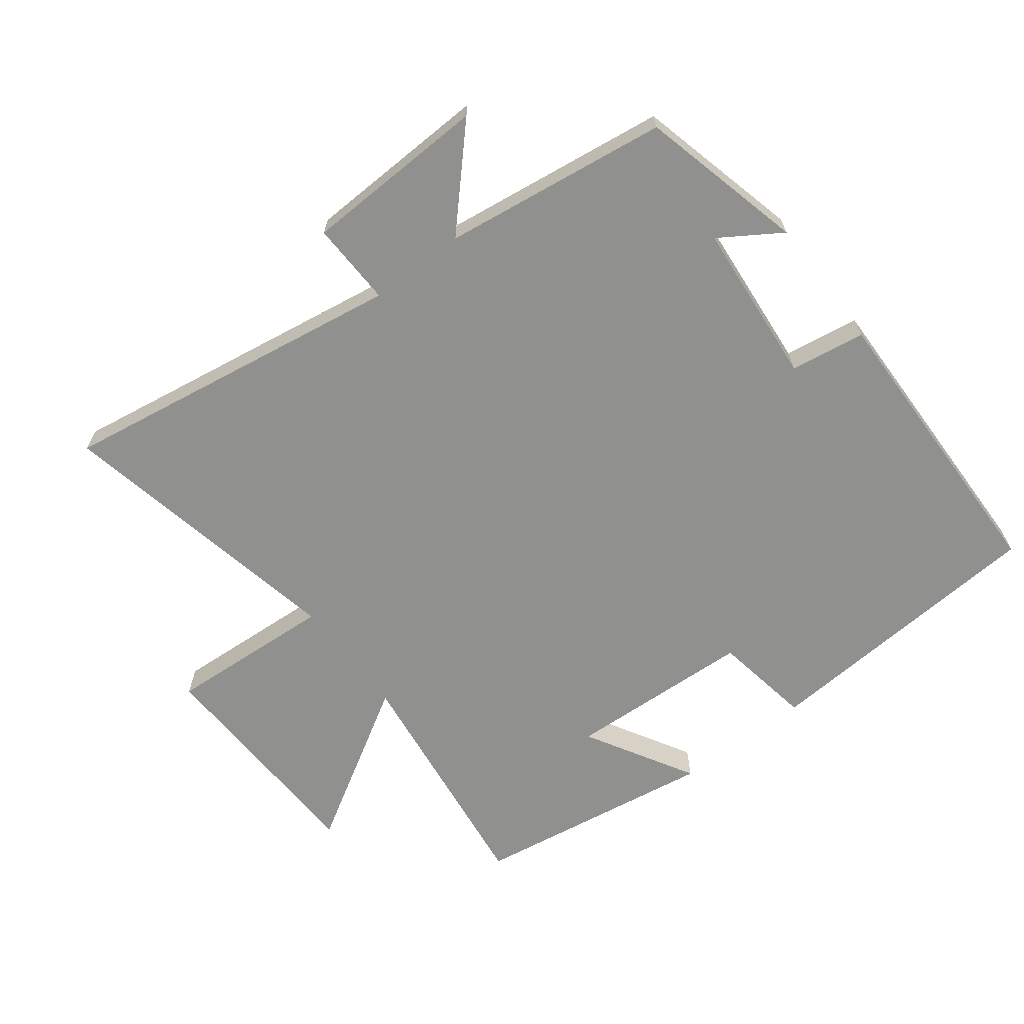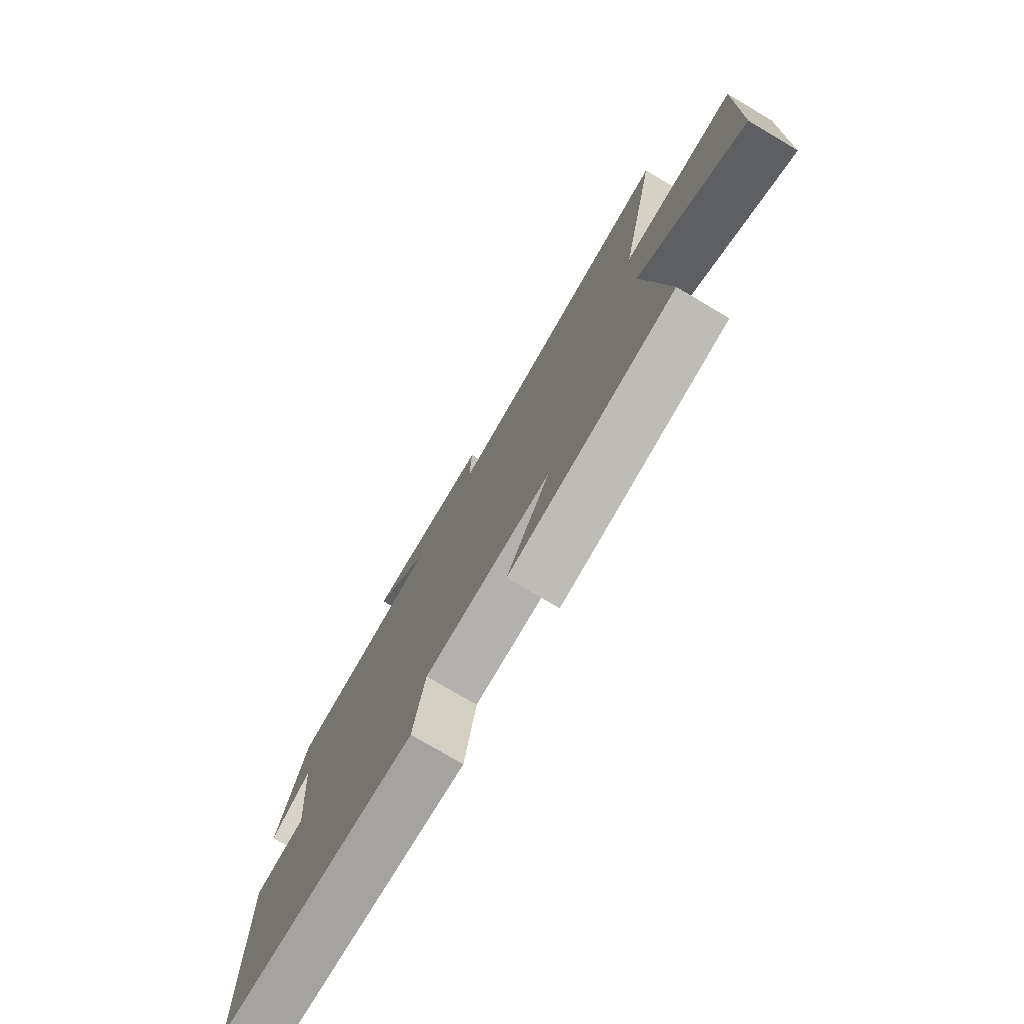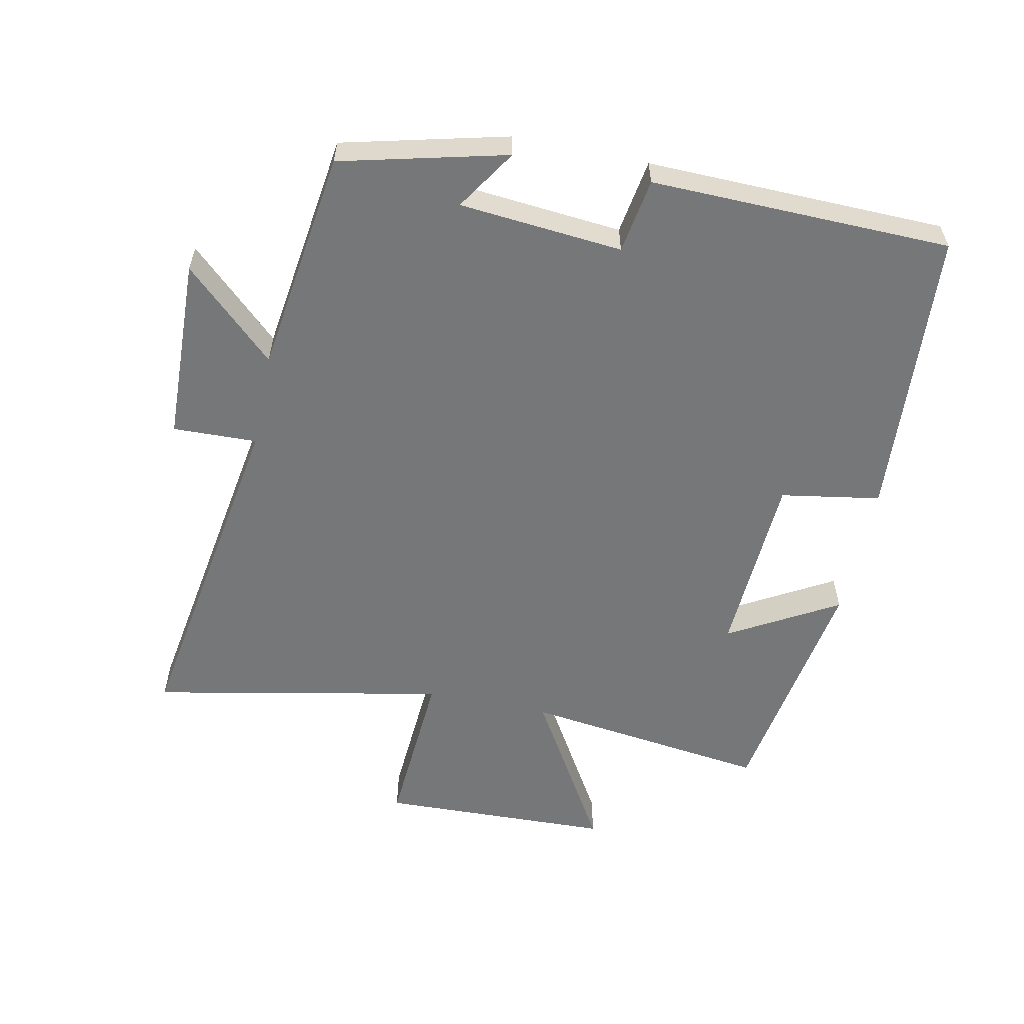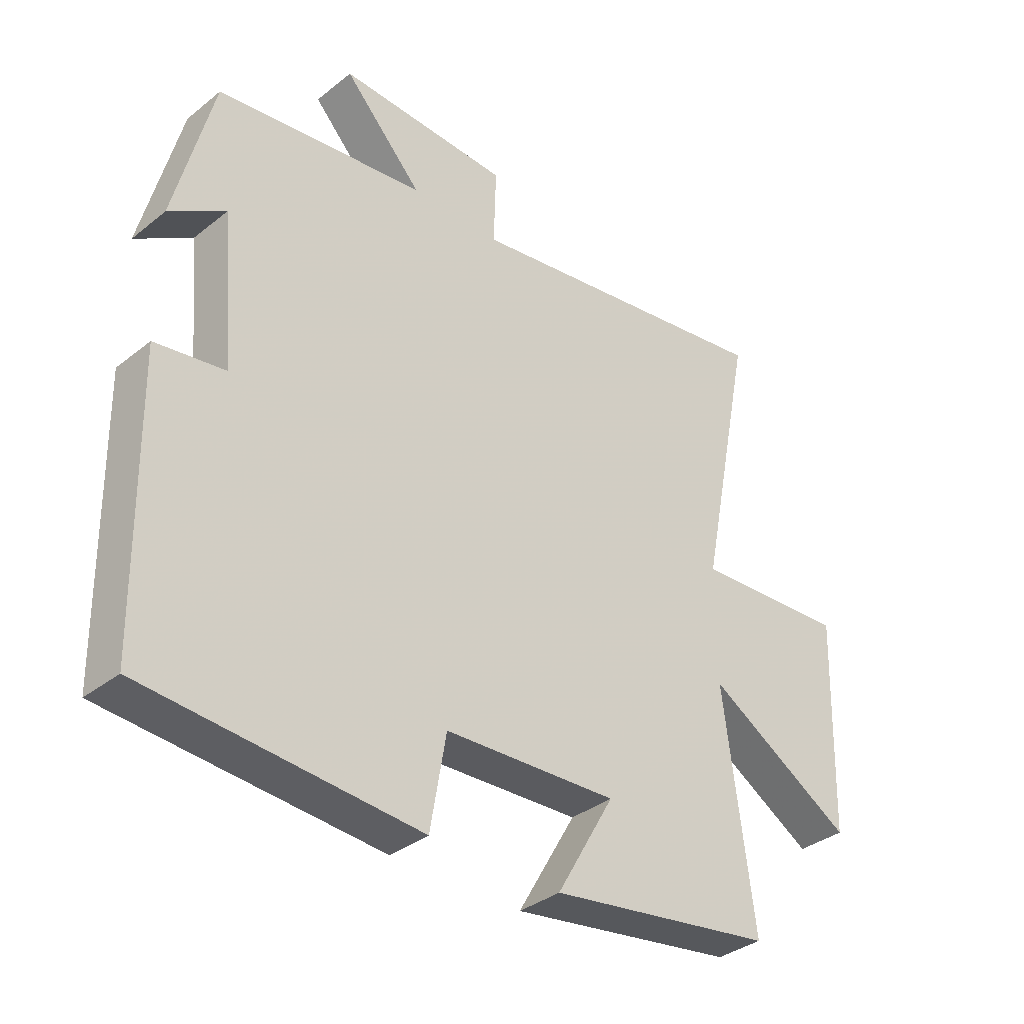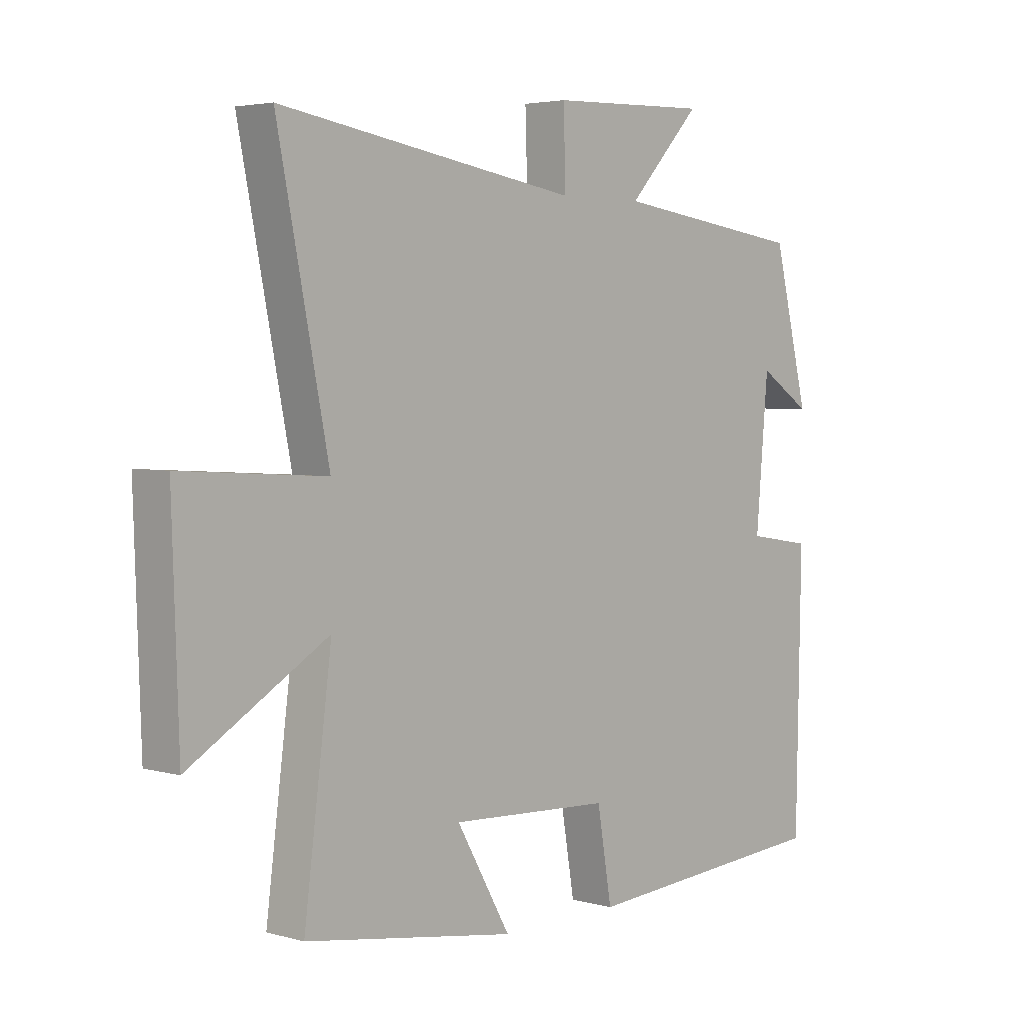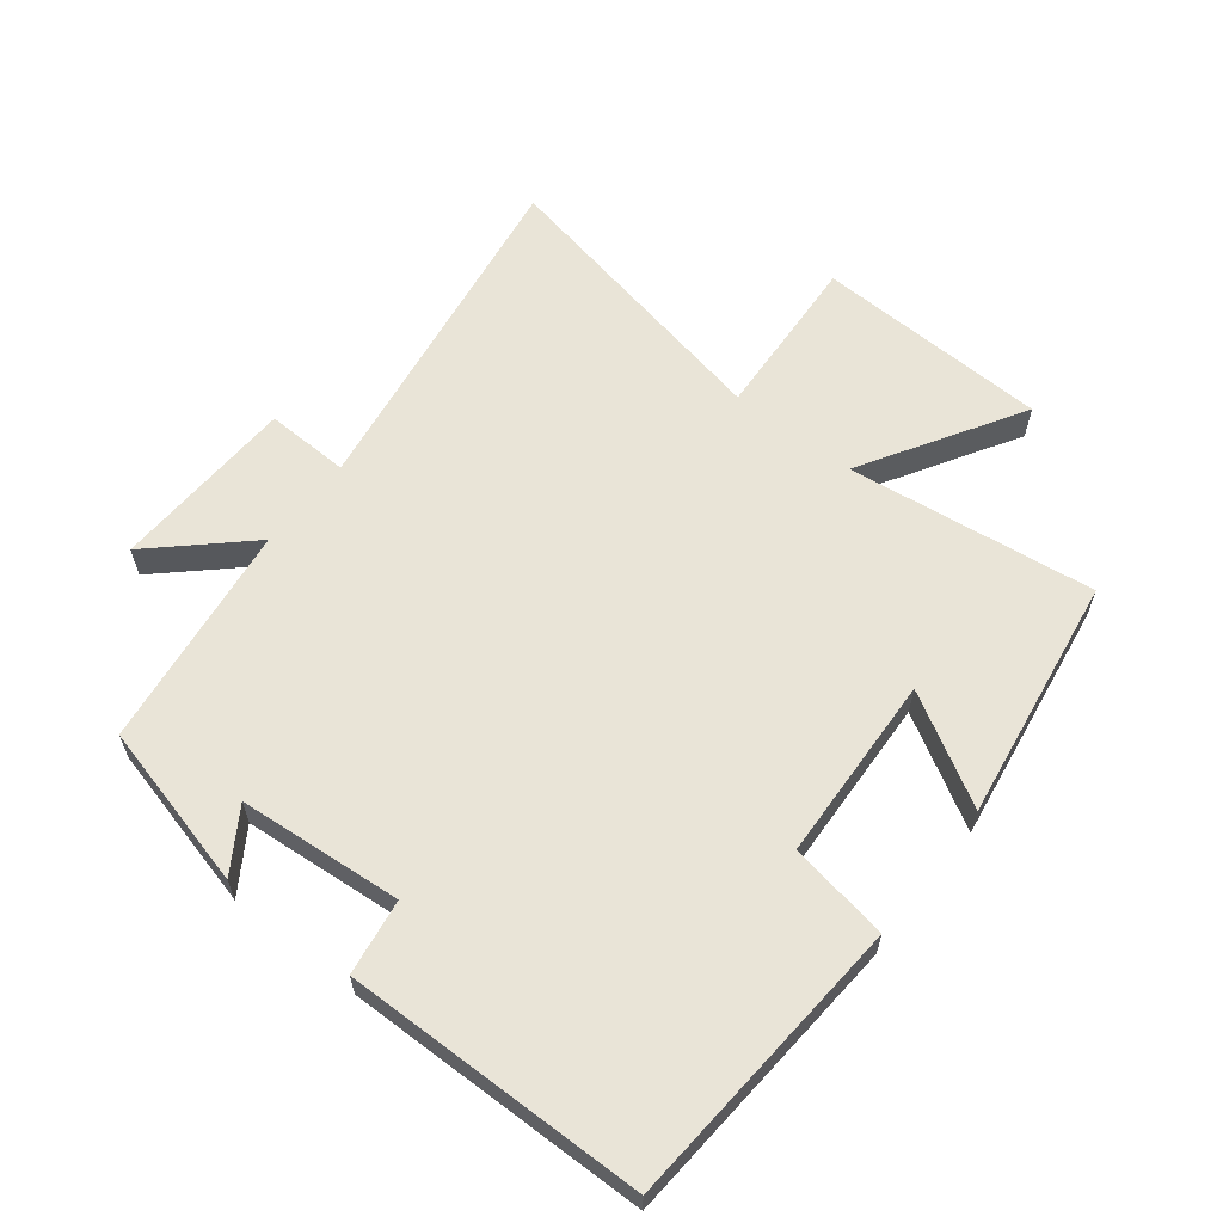
<metadata>
{"format":"obj","ext":"obj","renderer":"f3d","projection":"perspective","resolution":1024,"background":"white","views":[{"elev":-65.5,"azim":37.4,"up":"+Y"},{"elev":-76.7,"azim":-120.6,"up":"+Z"},{"elev":-57.1,"azim":78.2,"up":"+Y"},{"elev":-35.5,"azim":136.3,"up":"+Z"},{"elev":3.7,"azim":-47.7,"up":"+Z"},{"elev":61.0,"azim":128.3,"up":"+Y"}]}
</metadata>
<code>
v -0.591 0.07 0.585
v -0.058 0.07 0.5
v -0.062 0.07 0.629
v 0.222 0.07 0.639
v 0.092 0.07 0.5
v 0.437 0.07 0.453
v 0.5 0.07 0.2
v 0.407 0.07 0.26
v 0.385 0.07 0.01
v 0.5 0.07 -0.008
v 0.491 0.07 -0.468
v 0.041 0.07 -0.5
v 0.015 0.07 -0.347
v -0.271 0.07 -0.333
v -0.175 0.07 -0.5
v -0.549 0.07 -0.442
v -0.5 0.07 -0.063
v -0.744 0.07 -0.209
v -0.756 0.07 0.149
v -0.5 0.07 0.133
v -0.591 0 0.585
v -0.058 0 0.5
v -0.062 0 0.629
v 0.222 0 0.639
v 0.092 0 0.5
v 0.437 0 0.453
v 0.5 0 0.2
v 0.407 0 0.26
v 0.385 0 0.01
v 0.5 0 -0.008
v 0.491 0 -0.468
v 0.041 0 -0.5
v 0.015 0 -0.347
v -0.271 0 -0.333
v -0.175 0 -0.5
v -0.549 0 -0.442
v -0.5 0 -0.063
v -0.744 0 -0.209
v -0.756 0 0.149
v -0.5 0 0.133
f 17 18 19 20
f 14 15 16 17
f 13 14 17 20
f 10 11 12 13
f 9 10 13 20
f 8 9 20 1
f 5 6 7 8
f 2 3 4 5
f 2 5 8
f 1 2 8
f 40 39 38 37
f 37 36 35 34
f 40 37 34 33
f 33 32 31 30
f 40 33 30 29
f 21 40 29 28
f 28 27 26 25
f 25 24 23 22
f 28 25 22
f 28 22 21
f 1 21 22 2
f 2 22 23 3
f 3 23 24 4
f 4 24 25 5
f 5 25 26 6
f 6 26 27 7
f 7 27 28 8
f 8 28 29 9
f 9 29 30 10
f 10 30 31 11
f 11 31 32 12
f 12 32 33 13
f 13 33 34 14
f 14 34 35 15
f 15 35 36 16
f 16 36 37 17
f 17 37 38 18
f 18 38 39 19
f 19 39 40 20
f 20 40 21 1

</code>
